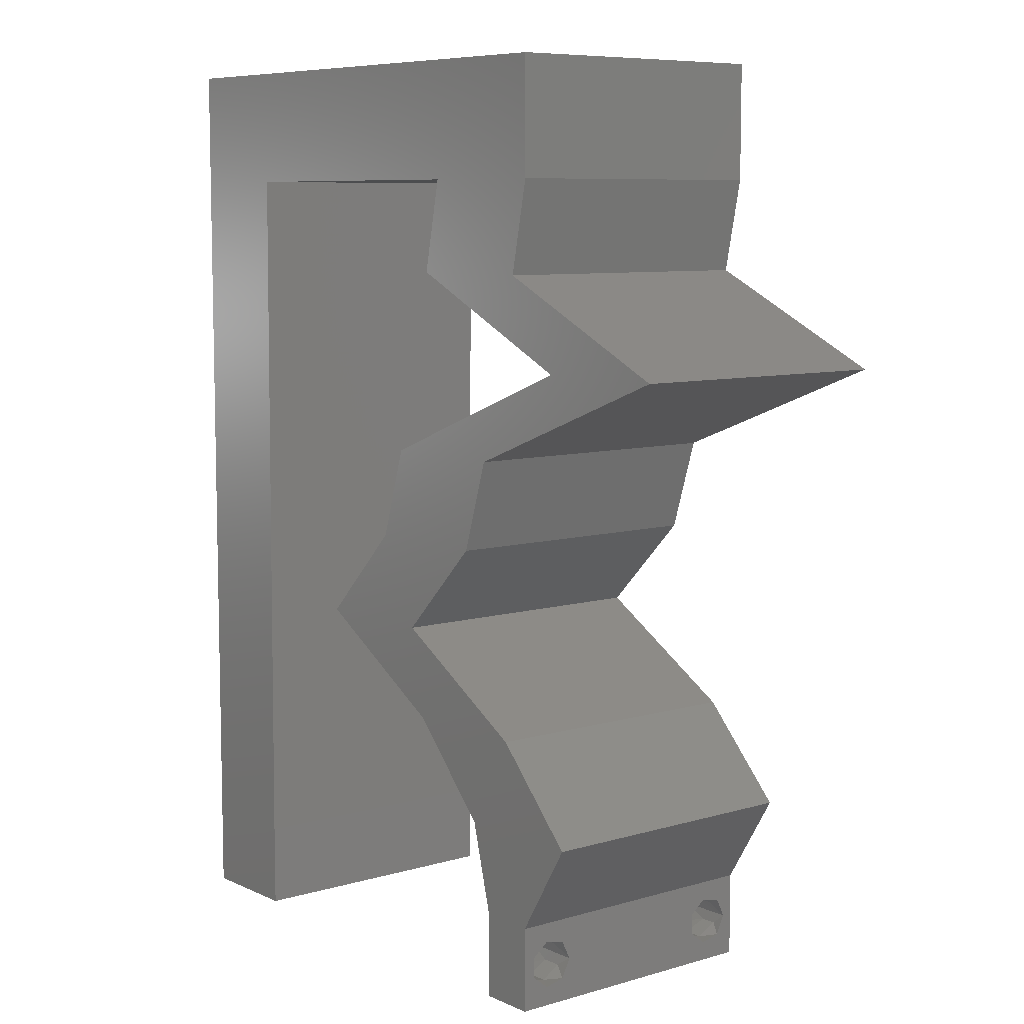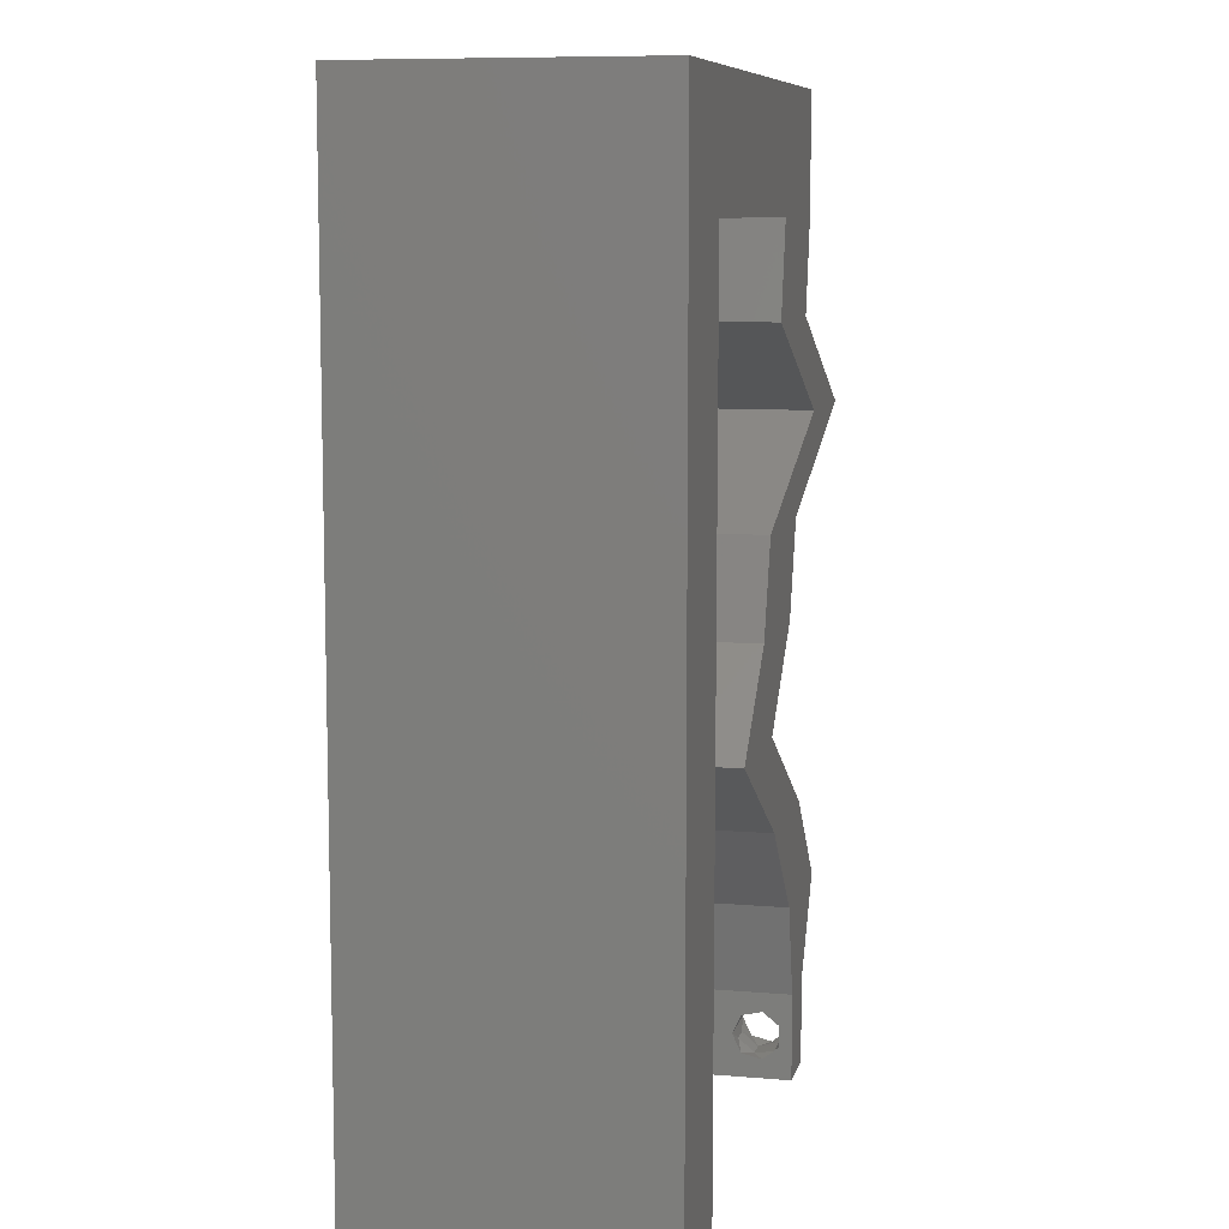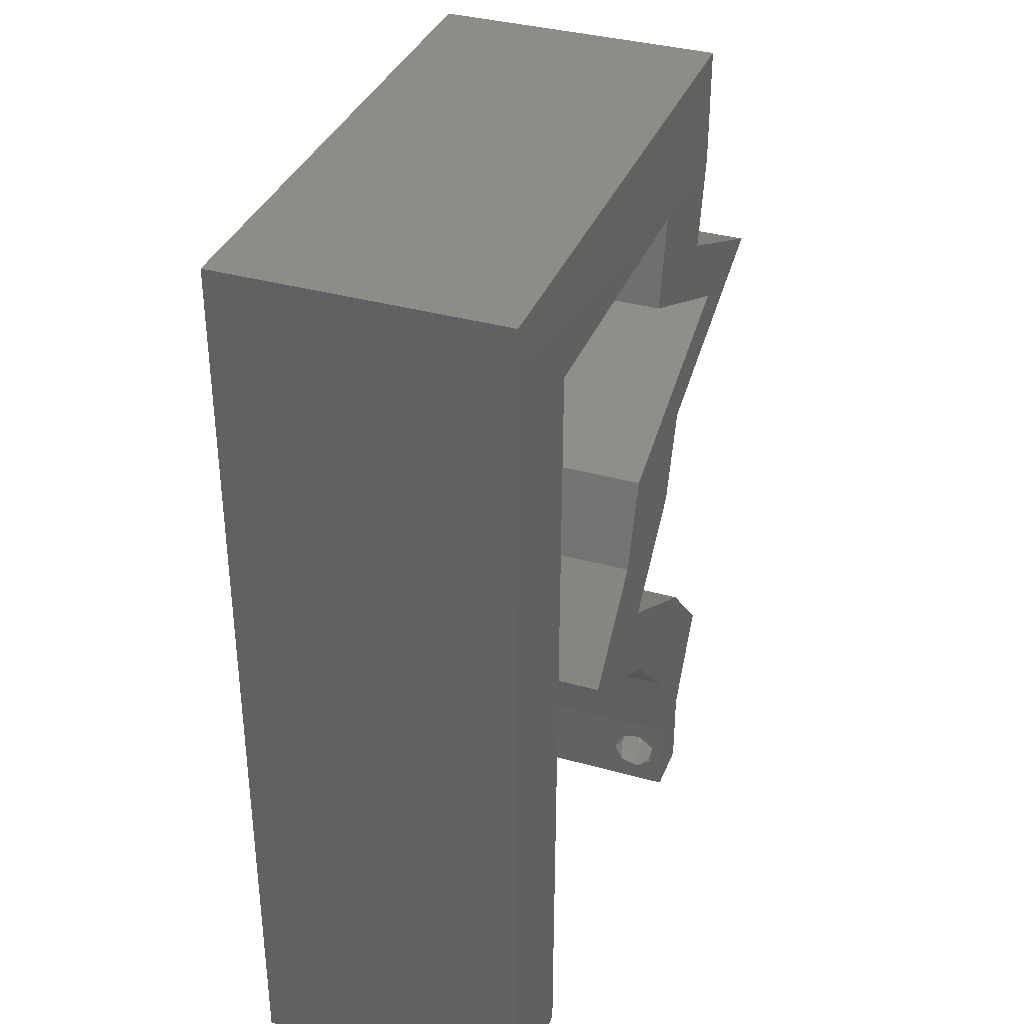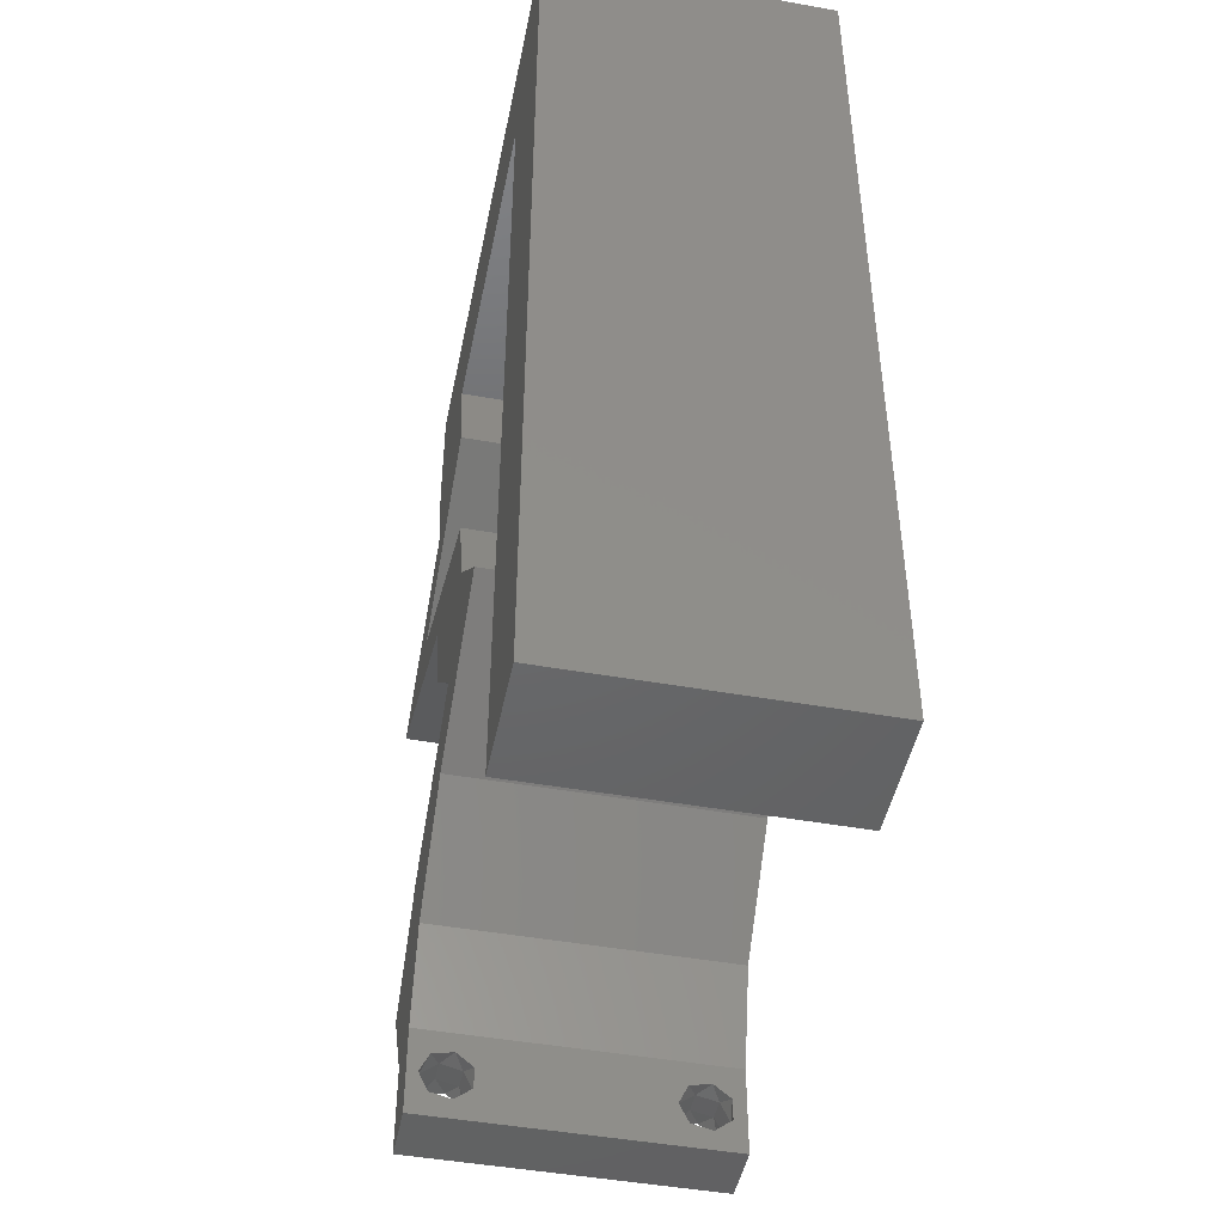
<metadata>
{"format":"stl","ext":"stl","renderer":"f3d","projection":"perspective","resolution":1024,"background":"white","views":[{"elev":7.9,"azim":51.1,"up":"+Y"},{"elev":8.7,"azim":-76.9,"up":"+Y"},{"elev":35.8,"azim":-69.8,"up":"+Y"},{"elev":-46.9,"azim":-101.4,"up":"+Y"}]}
</metadata>
<code>
# stl→obj: 266 verts, 536 faces
v 0.04 0 0.01
v 0.04 -0.006 0.01
v 0.04 -0.003738 0.003932
v 0.04 -0.003 0.0159
v 0.04 -0.004657 0.002778
v 0.04 -0.006 0
v 0.04 -0.004329 0.00134
v 0.04 -0.001671 0.00134
v 0.04 0 0
v 0.04 -0.001343 0.002778
v 0.04 -0.003 0.0007
v 0.04 -0.001343 0.01798
v 0.04 0 0.02
v 0.04 -0.002262 0.01913
v 0.04 -0.006 0.02
v 0.04 -0.004657 0.01798
v 0.04 -0.003738 0.01913
v 0.04 -0.001671 0.01654
v 0.04 -0.004329 0.01654
v 0.04 -0.002262 0.003932
v 0.036 -0.006 0.01
v 0.036 0 0.01
v 0.036 -0.003738 0.003932
v 0.036 -0.003 0.0159
v 0.036 -0.004329 0.00134
v 0.036 -0.006 0
v 0.036 -0.004657 0.002778
v 0.036 -0.001343 0.002778
v 0.036 0 0
v 0.036 -0.001671 0.00134
v 0.036 -0.003 0.0007
v 0.036 0 0.02
v 0.036 -0.001343 0.01798
v 0.036 -0.002262 0.01913
v 0.036 -0.003738 0.01913
v 0.036 -0.004657 0.01798
v 0.036 -0.006 0.02
v 0.036 -0.004329 0.01654
v 0.036 -0.001671 0.01654
v 0.036 -0.002262 0.003932
v 0.04552 0.04207 0.02
v 0.04269 0.03883 0.02
v 0.04393 0.0356 0.02
v 0 0.048 0.02
v 0.008333 0.05178 0.02
v 0 0.06 0.02
v 0.02896 0.04531 0.02
v 0.03582 0.04207 0.02
v 0.03381 0.04669 0.02
v 0 -0.006 0.02
v 0.008 -0.006 0.02
v 0.004 -0.002573 0.02
v 0 0.036 0.02
v 0 0.024 0.02
v 0.0082 0.03107 0.02
v 0.01932 0.05178 0.02
v 0.01441 0.05589 0.02
v 0.01 0.06 0.02
v 0.02697 0.01942 0.02
v 0.02273 0.01618 0.02
v 0.02819 0.01294 0.02
v 0.03243 0.01618 0.02
v 0.008267 0.04142 0.02
v 0.04401 0.006472 0.02
v 0.03853 0.004282 0.02
v 0.008133 0.02071 0.02
v 0.004 0.005204 0.02
v 0 0 0.02
v 0.008 0 0.02
v 0.04 0.06 0.02
v 0.03 0.06 0.02
v 0.03539 0.05491 0.02
v 0.02 0.06 0.02
v 0.02491 0.05589 0.02
v 0.03866 0.04531 0.02
v 0.04 0.05178 0.02
v 0.03563 0.05009 0.02
v 0.03547 0.03236 0.02
v 0.03423 0.0356 0.02
v 0.0315 0.03043 0.02
v 0.03431 0.006472 0.02
v 0.0303 0.05178 0.02
v 0.02374 0.02589 0.02
v 0.02828 0.0268 0.02
v 0.03343 0.02589 0.02
v 0.008067 0.01036 0.02
v 0 0.012 0.02
v 0.03788 0.01294 0.02
v 0.03423 0.0114 0.02
v 0.02578 0.03236 0.02
v 0.038 -0.003 0.02
v 0.03779 0.008315 0.02
v 0.05238 0.03883 0.02
v 0.01728 0.01942 0.02
v 0 -0.006 0.01
v 0 -0.003 0.015
v 0 0 0.01
v 0 -0.006 0
v 0 -0.003 0.005
v 0 0 0
v 0.004 -0.006 0.015
v 0.008 -0.006 0.01
v 0.004 -0.006 0.005
v 0.008 -0.006 0
v 0 0.009 0.0114
v 0 0.06 0
v 0 0.051 0.0086
v 0 0.06 0.01
v 0 0.048 0
v 0 0.0415 0.009767
v 0 0.03 0.01
v 0 0.036 0
v 0 0.0185 0.01023
v 0 0.024 0
v 0 0.012 0
v 0 0.005337 0.005128
v 0 0.05466 0.01487
v 0.04269 0.03883 0
v 0.04552 0.04207 0
v 0.04393 0.0356 0
v 0.008333 0.05178 0
v 0.02896 0.04531 0
v 0.03381 0.04669 0
v 0.03582 0.04207 0
v 0.004 -0.002573 0
v 0.0082 0.03107 0
v 0.01441 0.05589 0
v 0.01932 0.05178 0
v 0.01 0.06 0
v 0.02697 0.01942 0
v 0.02819 0.01294 0
v 0.02273 0.01618 0
v 0.03243 0.01618 0
v 0.008267 0.04142 0
v 0.03853 0.004282 0
v 0.04401 0.006472 0
v 0.008133 0.02071 0
v 0.004 0.005204 0
v 0.008 0 0
v 0.04 0.06 0
v 0.03539 0.05491 0
v 0.03 0.06 0
v 0.02491 0.05589 0
v 0.02 0.06 0
v 0.03866 0.04531 0
v 0.03563 0.05009 0
v 0.04 0.05178 0
v 0.03547 0.03236 0
v 0.0315 0.03043 0
v 0.03423 0.0356 0
v 0.03431 0.006472 0
v 0.0303 0.05178 0
v 0.02374 0.02589 0
v 0.02828 0.0268 0
v 0.03343 0.02589 0
v 0.008067 0.01036 0
v 0.03788 0.01294 0
v 0.03423 0.0114 0
v 0.02578 0.03236 0
v 0.038 -0.003 0
v 0.03779 0.008315 0
v 0.05238 0.03883 0
v 0.01728 0.01942 0
v 0.008 0 0.01
v 0.008 -0.003 0.015
v 0.008 -0.003 0.005
v 0.015 0.06 0.01134
v 0.025 0.06 0.008977
v 0.006575 0.06 0.007337
v 0.03344 0.06 0.01273
v 0.04 0.06 0.01
v 0.03407 0.06 0.005945
v 0.005798 0.06 0.01422
v 0.04 0.05589 0.015
v 0.04 0.05178 0.01
v 0.04 0.05589 0.005
v 0.03933 0.04854 0.015
v 0.03866 0.04531 0.01
v 0.03933 0.04854 0.005
v 0.04562 0.04202 0.007625
v 0.05238 0.03883 0.01
v 0.04818 0.04081 0.01461
v 0.04346 0.04304 0.01464
v 0.04251 0.03505 0.007725
v 0.03547 0.03236 0.01
v 0.04613 0.03644 0.01332
v 0.04798 0.03715 0.005241
v 0.04066 0.03435 0.01425
v 0.03445 0.02912 0.015
v 0.03343 0.02589 0.01
v 0.03445 0.02912 0.005
v 0.0302 0.02265 0.015
v 0.02697 0.01942 0.01
v 0.0302 0.02265 0.005
v 0.03788 0.01294 0.01
v 0.04094 0.009708 0.015
v 0.04401 0.006472 0.01
v 0.04094 0.009708 0.005
v 0.042 0.003236 0.015
v 0.042 0.003236 0.005
v 0.03516 0.003236 0.015
v 0.03431 0.006472 0.01
v 0.03516 0.003236 0.005
v 0.03125 0.009708 0.015
v 0.02819 0.01294 0.01
v 0.03125 0.009708 0.005
v 0.01728 0.01942 0.01
v 0.02051 0.02265 0.015
v 0.02374 0.02589 0.01
v 0.02051 0.02265 0.005
v 0.02476 0.02912 0.015
v 0.02578 0.03236 0.01
v 0.02476 0.02912 0.005
v 0.03282 0.03505 0.007725
v 0.04269 0.03883 0.01
v 0.03643 0.03644 0.01332
v 0.03828 0.03715 0.005241
v 0.03097 0.03435 0.01425
v 0.03572 0.04212 0.007625
v 0.02896 0.04531 0.01
v 0.03316 0.04332 0.01461
v 0.03788 0.0411 0.01464
v 0.02963 0.04854 0.015
v 0.0303 0.05178 0.01
v 0.02963 0.04854 0.005
v 0.02183 0.05178 0.01172
v 0.01568 0.05178 0.007422
v 0.008333 0.05178 0.01
v 0.02451 0.05178 0.005216
v 0.01466 0.05178 0.01388
v 0.008096 0.01499 0.01078
v 0.008238 0.03703 0.009503
v 0.008167 0.02593 0.01005
v 0.008048 0.007464 0.007679
v 0.008287 0.04452 0.01241
v 0.00804 0.006166 0.01407
v 0.008294 0.04568 0.005988
v 0.0385 -0.002262 0.01607
v 0.0375 -0.003738 0.01607
v 0.03712 -0.002262 0.01607
v 0.03888 -0.003738 0.01607
v 0.03873 -0.001671 0.01866
v 0.03727 -0.001343 0.01722
v 0.03875 -0.001343 0.01722
v 0.03727 -0.003 0.0193
v 0.03875 -0.003 0.0193
v 0.03725 -0.001671 0.01866
v 0.03798 -0.004322 0.01867
v 0.03873 -0.004657 0.01722
v 0.03725 -0.004657 0.01722
v 0.03685 -0.004329 0.01866
v 0.03914 -0.004332 0.01866
v 0.038 -0.003744 0.0008712
v 0.03727 -0.002262 0.0008684
v 0.03874 -0.002242 0.0008785
v 0.03914 -0.003734 0.0008667
v 0.03873 -0.001343 0.002022
v 0.03727 -0.001671 0.00346
v 0.03725 -0.001343 0.002022
v 0.03727 -0.004329 0.00346
v 0.03873 -0.003 0.0041
v 0.03875 -0.004329 0.00346
v 0.03875 -0.001671 0.00346
v 0.03725 -0.003 0.0041
v 0.03739 -0.004655 0.002013
v 0.03882 -0.004657 0.002022
f 1 2 3
f 1 4 2
f 5 6 7
f 8 9 10
f 11 9 8
f 7 6 11
f 12 13 14
f 15 16 17
f 17 13 15
f 14 13 17
f 6 9 11
f 10 9 1
f 1 13 18
f 18 13 12
f 2 19 15
f 19 16 15
f 2 6 5
f 18 4 1
f 4 19 2
f 3 20 1
f 1 20 10
f 3 2 5
f 21 22 23
f 24 22 21
f 25 26 27
f 28 29 30
f 30 29 31
f 31 26 25
f 32 33 34
f 35 36 37
f 37 32 35
f 37 36 38
f 35 32 34
f 32 39 33
f 29 26 31
f 28 22 29
f 37 38 21
f 22 39 32
f 26 21 27
f 21 38 24
f 24 39 22
f 27 21 23
f 23 22 40
f 40 22 28
f 41 42 43
f 44 45 46
f 47 48 49
f 50 51 52
f 53 54 55
f 45 56 57
f 45 58 46
f 59 60 61
f 62 59 61
f 44 53 63
f 13 64 65
f 55 54 66
f 67 68 52
f 69 67 52
f 70 71 72
f 45 44 63
f 71 73 74
f 75 76 77
f 78 79 80
f 73 58 57
f 81 32 65
f 82 49 77
f 72 82 77
f 63 53 55
f 83 59 84
f 48 75 49
f 85 78 80
f 82 71 74
f 71 82 72
f 76 70 72
f 86 87 67
f 82 47 49
f 88 62 89
f 90 83 84
f 32 13 65
f 37 15 91
f 13 32 91
f 62 61 89
f 76 72 77
f 80 90 84
f 58 45 57
f 73 56 74
f 68 50 52
f 51 69 52
f 65 64 92
f 56 73 57
f 49 75 77
f 88 89 92
f 89 81 92
f 85 80 84
f 81 65 92
f 87 68 67
f 59 85 84
f 64 88 92
f 15 13 91
f 32 37 91
f 61 81 89
f 79 90 80
f 56 82 74
f 69 86 67
f 75 42 41
f 42 75 48
f 93 41 43
f 42 78 43
f 78 42 79
f 83 60 59
f 60 83 94
f 54 87 66
f 66 87 86
f 95 96 97
f 68 96 50
f 98 99 100
f 97 99 95
f 50 96 95
f 97 96 68
f 95 99 98
f 100 99 97
f 51 101 102
f 95 101 50
f 98 103 95
f 102 103 104
f 50 101 51
f 102 101 95
f 104 103 98
f 95 103 102
f 68 105 97
f 106 107 108
f 109 107 106
f 87 105 68
f 110 111 53
f 112 111 110
f 112 110 109
f 113 111 114
f 53 111 54
f 114 111 112
f 54 113 87
f 44 110 53
f 115 113 114
f 54 111 113
f 100 116 115
f 46 117 44
f 44 107 110
f 115 105 113
f 115 116 105
f 44 117 107
f 113 105 87
f 110 107 109
f 108 117 46
f 97 116 100
f 105 116 97
f 107 117 108
f 118 119 120
f 109 106 121
f 122 123 124
f 98 125 104
f 112 126 114
f 121 127 128
f 121 106 129
f 130 131 132
f 133 131 130
f 109 134 112
f 9 135 136
f 126 137 114
f 138 125 100
f 139 125 138
f 140 141 142
f 121 134 109
f 142 143 144
f 145 146 147
f 148 149 150
f 144 127 129
f 151 135 29
f 152 146 123
f 141 146 152
f 134 126 112
f 153 154 130
f 124 123 145
f 155 149 148
f 152 143 142
f 142 141 152
f 147 141 140
f 156 138 115
f 152 123 122
f 157 158 133
f 159 154 153
f 29 135 9
f 26 160 6
f 9 160 29
f 133 158 131
f 147 146 141
f 149 154 159
f 129 127 121
f 144 143 128
f 100 125 98
f 104 125 139
f 135 161 136
f 128 127 144
f 123 146 145
f 157 161 158
f 158 161 151
f 155 154 149
f 151 161 135
f 115 138 100
f 130 154 155
f 136 161 157
f 6 160 9
f 29 160 26
f 131 158 151
f 150 149 159
f 128 143 152
f 139 138 156
f 145 119 118
f 124 145 118
f 120 119 162
f 120 148 118
f 118 148 150
f 153 130 132
f 132 163 153
f 114 137 115
f 137 156 115
f 164 165 102
f 51 165 69
f 139 166 104
f 102 166 164
f 69 165 164
f 102 165 51
f 104 166 102
f 164 166 139
f 129 167 144
f 71 168 73
f 167 168 144
f 73 168 167
f 129 169 167
f 71 170 168
f 144 168 142
f 73 167 58
f 106 169 129
f 108 169 106
f 70 170 71
f 171 170 70
f 168 172 142
f 167 173 58
f 170 172 168
f 169 173 167
f 142 172 140
f 140 172 171
f 46 173 108
f 58 173 46
f 108 173 169
f 171 172 170
f 70 174 171
f 175 174 76
f 171 176 140
f 147 176 175
f 76 174 70
f 171 174 175
f 140 176 147
f 175 176 171
f 75 177 76
f 175 177 178
f 178 179 175
f 147 179 145
f 76 177 175
f 178 177 75
f 175 179 147
f 145 179 178
f 119 180 162
f 145 180 119
f 162 180 181
f 178 180 145
f 181 182 93
f 75 183 178
f 183 182 180
f 41 183 75
f 93 182 41
f 41 182 183
f 183 180 178
f 180 182 181
f 120 184 148
f 148 184 185
f 93 186 181
f 43 186 93
f 181 187 162
f 185 188 78
f 162 187 120
f 78 188 43
f 186 187 181
f 184 187 186
f 185 184 188
f 120 187 184
f 184 186 188
f 188 186 43
f 185 189 190
f 85 189 78
f 148 191 155
f 190 191 185
f 78 189 185
f 190 189 85
f 185 191 148
f 155 191 190
f 85 192 190
f 193 192 59
f 190 194 155
f 130 194 193
f 59 192 85
f 190 192 193
f 155 194 130
f 193 194 190
f 195 193 62
f 195 133 193
f 193 59 62
f 62 88 195
f 133 130 193
f 157 133 195
f 88 196 195
f 197 196 64
f 195 198 157
f 136 198 197
f 64 196 88
f 195 196 197
f 157 198 136
f 197 198 195
f 64 199 197
f 1 199 13
f 9 200 1
f 197 200 136
f 13 199 64
f 197 199 1
f 136 200 9
f 1 200 197
f 2 15 37
f 21 2 37
f 26 6 2
f 26 2 21
f 81 201 32
f 22 201 202
f 29 203 151
f 202 203 22
f 32 201 22
f 202 201 81
f 22 203 29
f 151 203 202
f 81 204 202
f 205 204 61
f 202 206 151
f 131 206 205
f 61 204 81
f 202 204 205
f 151 206 131
f 205 206 202
f 207 205 60
f 132 205 207
f 205 61 60
f 60 94 207
f 132 131 205
f 207 163 132
f 94 208 207
f 209 208 83
f 207 210 163
f 153 210 209
f 83 208 94
f 207 208 209
f 163 210 153
f 209 210 207
f 209 211 212
f 90 211 83
f 153 213 159
f 212 213 209
f 83 211 209
f 212 211 90
f 209 213 153
f 159 213 212
f 159 214 150
f 212 214 159
f 215 216 42
f 42 216 79
f 118 217 215
f 90 218 212
f 150 217 118
f 79 218 90
f 215 217 216
f 216 217 214
f 218 214 212
f 214 217 150
f 218 216 214
f 79 216 218
f 124 219 122
f 118 219 124
f 122 219 220
f 215 219 118
f 220 221 47
f 42 222 215
f 222 221 219
f 48 222 42
f 47 221 48
f 48 221 222
f 222 219 215
f 219 221 220
f 82 223 47
f 220 223 224
f 224 225 220
f 122 225 152
f 47 223 220
f 224 223 82
f 220 225 122
f 152 225 224
f 82 226 224
f 56 226 82
f 128 227 121
f 121 227 228
f 152 229 128
f 45 230 56
f 224 229 152
f 228 230 45
f 128 229 227
f 227 229 226
f 230 226 56
f 226 229 224
f 230 227 226
f 228 227 230
f 137 231 156
f 55 232 63
f 137 233 231
f 126 233 137
f 55 233 232
f 232 233 126
f 231 234 156
f 232 235 63
f 66 233 55
f 231 233 66
f 86 231 66
f 134 232 126
f 45 235 228
f 139 234 164
f 156 234 139
f 63 235 45
f 86 236 231
f 134 237 232
f 231 236 234
f 232 237 235
f 121 237 134
f 69 236 86
f 164 236 69
f 228 237 121
f 235 237 228
f 234 236 164
f 24 4 238
f 4 24 239
f 24 238 240
f 4 239 241
f 242 243 244
f 245 242 246
f 242 245 247
f 243 242 247
f 248 249 250
f 248 250 251
f 243 238 244
f 249 239 250
f 249 248 252
f 238 243 240
f 239 249 241
f 245 246 248
f 12 14 242
f 33 39 243
f 35 34 245
f 16 19 249
f 12 242 244
f 242 14 246
f 33 243 247
f 245 34 247
f 18 12 244
f 14 17 246
f 38 36 250
f 34 33 247
f 238 18 244
f 239 38 250
f 245 248 251
f 248 246 252
f 35 245 251
f 16 249 252
f 246 17 252
f 243 39 240
f 249 19 241
f 250 36 251
f 24 38 239
f 4 18 238
f 39 24 240
f 19 4 241
f 17 16 252
f 36 35 251
f 11 31 253
f 31 11 254
f 254 11 255
f 11 253 256
f 257 258 259
f 260 261 262
f 258 257 263
f 261 260 264
f 258 261 264
f 261 258 263
f 254 257 259
f 257 254 255
f 253 25 265
f 260 262 265
f 265 262 266
f 31 25 253
f 25 27 265
f 27 260 265
f 20 3 261
f 40 28 258
f 8 10 257
f 27 23 260
f 258 28 259
f 261 3 262
f 40 258 264
f 20 261 263
f 257 10 263
f 260 23 264
f 28 30 259
f 3 5 262
f 23 40 264
f 10 20 263
f 30 31 254
f 30 254 259
f 253 265 266
f 262 5 266
f 5 7 266
f 8 257 255
f 253 266 256
f 266 7 256
f 11 8 255
f 7 11 256

</code>
